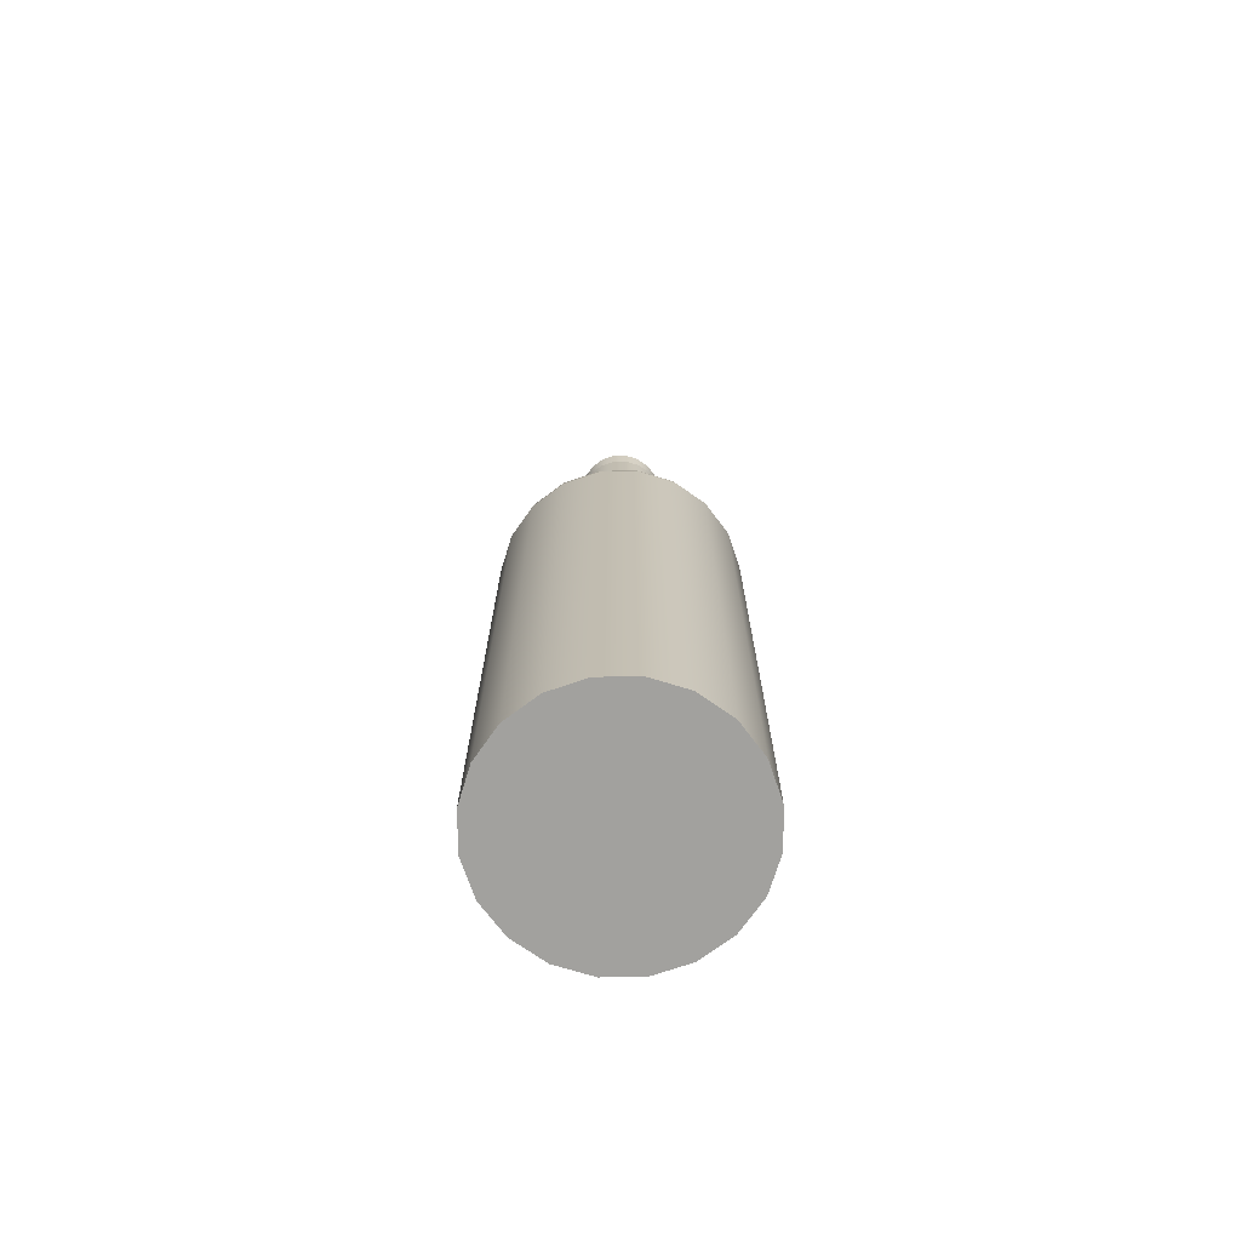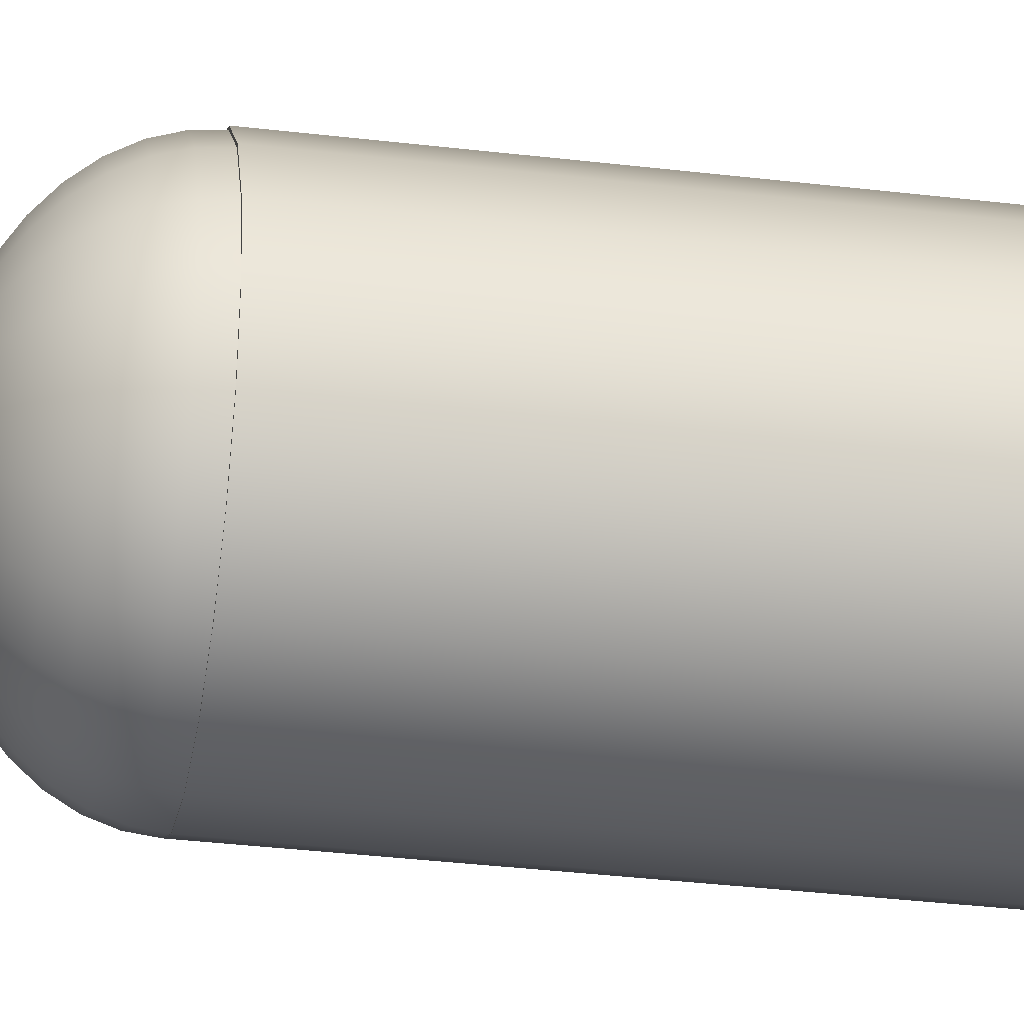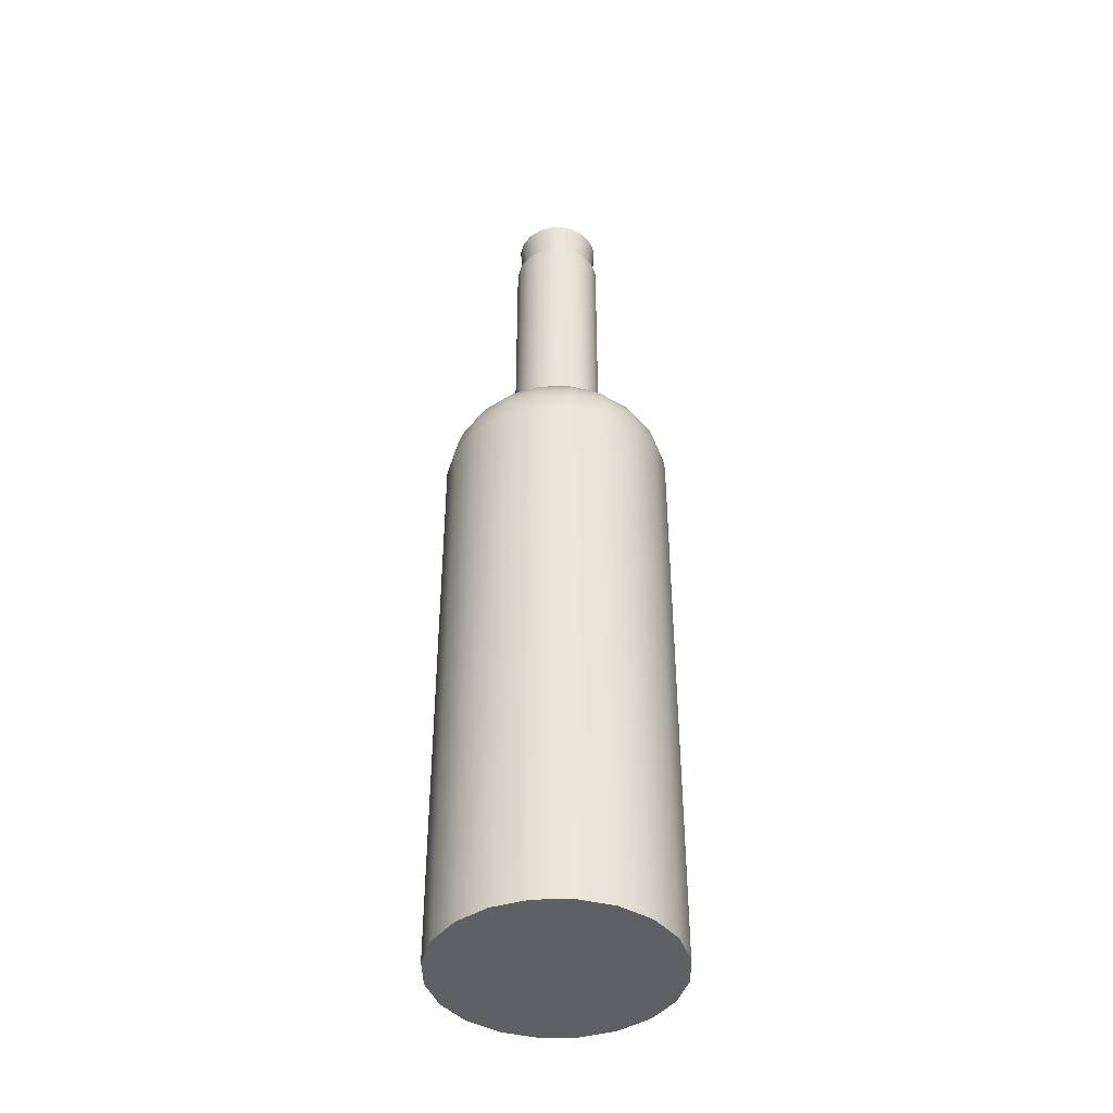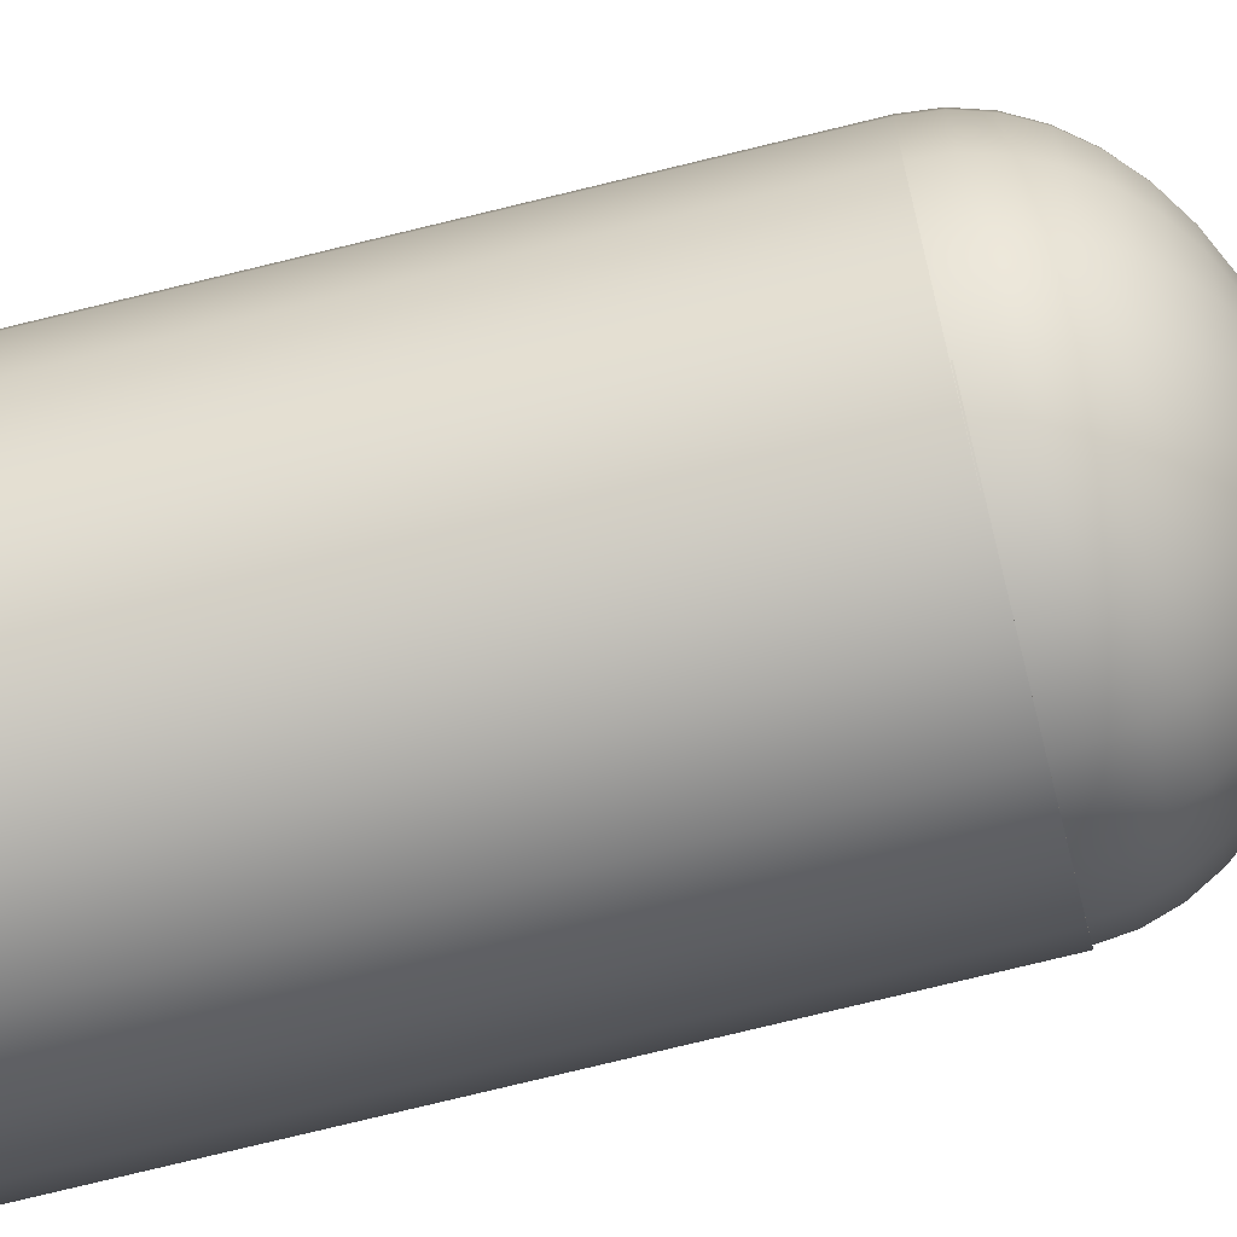
<metadata>
{"format":"obj","ext":"obj","renderer":"f3d","projection":"perspective","resolution":1024,"background":"white","views":[{"elev":-72.1,"azim":-116.1,"up":"+Y"},{"elev":-32.7,"azim":-99.6,"up":"+Z"},{"elev":-42.4,"azim":46.4,"up":"+Y"},{"elev":-76.2,"azim":103.7,"up":"+Z"}]}
</metadata>
<code>
g default
v -1.595 2.707 -0.009224
v -1.602 2.707 -0.05175
v -1.622 2.707 -0.09011
v -1.652 2.707 -0.1205
v -1.69 2.707 -0.1401
v -1.733 2.707 -0.1468
v -1.776 2.707 -0.1401
v -1.814 2.707 -0.1205
v -1.844 2.707 -0.09011
v -1.864 2.707 -0.05175
v -1.871 2.707 -0.009224
v -1.864 2.707 0.0333
v -1.844 2.707 0.07166
v -1.814 2.707 0.1021
v -1.776 2.707 0.1216
v -1.733 2.707 0.1284
v -1.69 2.707 0.1216
v -1.652 2.707 0.1021
v -1.622 2.707 0.07166
v -1.602 2.707 0.0333
v -1.595 4.041 -0.009224
v -1.602 4.041 -0.05175
v -1.622 4.041 -0.09011
v -1.652 4.041 -0.1205
v -1.69 4.041 -0.1401
v -1.733 4.041 -0.1468
v -1.776 4.041 -0.1401
v -1.814 4.041 -0.1205
v -1.844 4.041 -0.09011
v -1.864 4.041 -0.05175
v -1.871 4.041 -0.009224
v -1.864 4.041 0.0333
v -1.844 4.041 0.07166
v -1.814 4.041 0.1021
v -1.776 4.041 0.1216
v -1.733 4.041 0.1284
v -1.69 4.041 0.1216
v -1.652 4.041 0.1021
v -1.622 4.041 0.07166
v -1.602 4.041 0.0333
v -1.562 4.041 -0.009224
v -1.571 4.041 -0.06199
v -1.595 4.041 -0.1096
v -1.633 4.041 -0.1474
v -1.68 4.041 -0.1716
v -1.733 4.041 -0.18
v -1.786 4.041 -0.1716
v -1.833 4.041 -0.1474
v -1.871 4.041 -0.1096
v -1.895 4.041 -0.06199
v -1.904 4.041 -0.009224
v -1.895 4.041 0.04354
v -1.871 4.041 0.09114
v -1.833 4.041 0.1289
v -1.786 4.041 0.1532
v -1.733 4.041 0.1615
v -1.68 4.041 0.1532
v -1.633 4.041 0.1289
v -1.595 4.041 0.09114
v -1.571 4.041 0.04354
v -1.562 2.707 -0.009224
v -1.571 2.707 -0.06199
v -1.595 2.707 -0.1096
v -1.633 2.707 -0.1474
v -1.68 2.707 -0.1716
v -1.733 2.707 -0.18
v -1.786 2.707 -0.1716
v -1.833 2.707 -0.1474
v -1.871 2.707 -0.1096
v -1.895 2.707 -0.06199
v -1.904 2.707 -0.009224
v -1.895 2.707 0.04354
v -1.871 2.707 0.09114
v -1.833 2.707 0.1289
v -1.786 2.707 0.1532
v -1.733 2.707 0.1615
v -1.68 2.707 0.1532
v -1.633 2.707 0.1289
v -1.595 2.707 0.09114
v -1.571 2.707 0.04354
v -1.33 2.795 -0.148
v -1.391 2.795 -0.2678
v -1.486 2.795 -0.3628
v -1.605 2.795 -0.4238
v -1.738 2.795 -0.4448
v -1.871 2.795 -0.4238
v -1.991 2.795 -0.3628
v -2.086 2.795 -0.2678
v -2.147 2.795 -0.148
v -2.168 2.795 -0.01529
v -2.147 2.795 0.1174
v -2.086 2.795 0.2372
v -1.991 2.795 0.3322
v -1.871 2.795 0.3932
v -1.738 2.795 0.4143
v -1.605 2.795 0.3932
v -1.486 2.795 0.3322
v -1.391 2.795 0.2372
v -1.33 2.795 0.1174
v -1.309 2.795 -0.01529
v -1.335 2.846 -0.1464
v -1.395 2.846 -0.2647
v -1.489 2.846 -0.3585
v -1.607 2.846 -0.4188
v -1.738 2.846 -0.4396
v -1.869 2.846 -0.4188
v -1.987 2.846 -0.3585
v -2.081 2.846 -0.2647
v -2.142 2.846 -0.1464
v -2.162 2.846 -0.01529
v -2.142 2.846 0.1158
v -2.081 2.846 0.2341
v -1.987 2.846 0.3279
v -1.869 2.846 0.3882
v -1.738 2.846 0.409
v -1.607 2.846 0.3882
v -1.489 2.846 0.3279
v -1.395 2.846 0.2341
v -1.335 2.846 0.1158
v -1.314 2.846 -0.01529
v -1.35 2.897 -0.1415
v -1.408 2.897 -0.2554
v -1.498 2.897 -0.3458
v -1.612 2.897 -0.4038
v -1.738 2.897 -0.4238
v -1.864 2.897 -0.4038
v -1.978 2.897 -0.3458
v -2.069 2.897 -0.2554
v -2.127 2.897 -0.1415
v -2.147 2.897 -0.01529
v -2.127 2.897 0.1109
v -2.069 2.897 0.2248
v -1.978 2.897 0.3152
v -1.864 2.897 0.3732
v -1.738 2.897 0.3932
v -1.612 2.897 0.3732
v -1.498 2.897 0.3152
v -1.408 2.897 0.2248
v -1.35 2.897 0.1109
v -1.33 2.897 -0.01529
v -1.374 2.945 -0.1336
v -1.428 2.945 -0.2403
v -1.513 2.945 -0.3249
v -1.62 2.945 -0.3793
v -1.738 2.945 -0.398
v -1.856 2.945 -0.3793
v -1.963 2.945 -0.3249
v -2.048 2.945 -0.2403
v -2.102 2.945 -0.1336
v -2.121 2.945 -0.01529
v -2.102 2.945 0.103
v -2.048 2.945 0.2097
v -1.963 2.945 0.2943
v -1.856 2.945 0.3487
v -1.738 2.945 0.3674
v -1.62 2.945 0.3487
v -1.513 2.945 0.2943
v -1.428 2.945 0.2097
v -1.374 2.945 0.103
v -1.355 2.945 -0.01529
v -1.408 2.99 -0.1227
v -1.457 2.99 -0.2196
v -1.534 2.99 -0.2964
v -1.631 2.99 -0.3458
v -1.738 2.99 -0.3628
v -1.845 2.99 -0.3458
v -1.942 2.99 -0.2964
v -2.019 2.99 -0.2196
v -2.069 2.99 -0.1227
v -2.086 2.99 -0.01529
v -2.069 2.99 0.09209
v -2.019 2.99 0.189
v -1.942 2.99 0.2658
v -1.845 2.99 0.3152
v -1.738 2.99 0.3322
v -1.631 2.99 0.3152
v -1.534 2.99 0.2658
v -1.457 2.99 0.189
v -1.408 2.99 0.09209
v -1.391 2.99 -0.01529
v -1.449 3.029 -0.1092
v -1.492 3.029 -0.1938
v -1.56 3.029 -0.261
v -1.644 3.029 -0.3042
v -1.738 3.029 -0.319
v -1.832 3.029 -0.3042
v -1.917 3.029 -0.261
v -1.984 3.029 -0.1938
v -2.027 3.029 -0.1092
v -2.042 3.029 -0.01529
v -2.027 3.029 0.07856
v -1.984 3.029 0.1632
v -1.917 3.029 0.2304
v -1.832 3.029 0.2736
v -1.738 3.029 0.2884
v -1.644 3.029 0.2736
v -1.56 3.029 0.2304
v -1.492 3.029 0.1632
v -1.449 3.029 0.07856
v -1.434 3.029 -0.01529
v -1.498 3.063 -0.09332
v -1.534 3.063 -0.1637
v -1.59 3.063 -0.2196
v -1.66 3.063 -0.2554
v -1.738 3.063 -0.2678
v -1.816 3.063 -0.2554
v -1.887 3.063 -0.2196
v -1.942 3.063 -0.1637
v -1.978 3.063 -0.09332
v -1.991 3.063 -0.01529
v -1.978 3.063 0.06273
v -1.942 3.063 0.1331
v -1.887 3.063 0.189
v -1.816 3.063 0.2248
v -1.738 3.063 0.2372
v -1.66 3.063 0.2248
v -1.59 3.063 0.189
v -1.534 3.063 0.1331
v -1.498 3.063 0.06273
v -1.486 3.063 -0.01529
v -1.553 3.09 -0.07556
v -1.58 3.09 -0.1299
v -1.623 3.09 -0.1731
v -1.678 3.09 -0.2008
v -1.738 3.09 -0.2103
v -1.798 3.09 -0.2008
v -1.853 3.09 -0.1731
v -1.896 3.09 -0.1299
v -1.924 3.09 -0.07556
v -1.933 3.09 -0.01529
v -1.924 3.09 0.04497
v -1.896 3.09 0.09933
v -1.853 3.09 0.1425
v -1.798 3.09 0.1702
v -1.738 3.09 0.1797
v -1.678 3.09 0.1702
v -1.623 3.09 0.1425
v -1.58 3.09 0.09933
v -1.553 3.09 0.04497
v -1.543 3.09 -0.01529
v -1.612 3.11 -0.05631
v -1.631 3.11 -0.09332
v -1.66 3.11 -0.1227
v -1.697 3.11 -0.1415
v -1.738 3.11 -0.148
v -1.779 3.11 -0.1415
v -1.816 3.11 -0.1227
v -1.845 3.11 -0.09332
v -1.864 3.11 -0.05631
v -1.871 3.11 -0.01529
v -1.864 3.11 0.02572
v -1.845 3.11 0.06273
v -1.816 3.11 0.09209
v -1.779 3.11 0.1109
v -1.738 3.11 0.1174
v -1.697 3.11 0.1109
v -1.66 3.11 0.09209
v -1.631 3.11 0.06273
v -1.612 3.11 0.02572
v -1.605 3.11 -0.01529
v -1.674 3.122 -0.03606
v -1.684 3.122 -0.05479
v -1.699 3.122 -0.06966
v -1.717 3.122 -0.0792
v -1.738 3.122 -0.08249
v -1.759 3.122 -0.0792
v -1.778 3.122 -0.06966
v -1.792 3.122 -0.05479
v -1.802 3.122 -0.03606
v -1.805 3.122 -0.01529
v -1.802 3.122 0.00547
v -1.792 3.122 0.0242
v -1.778 3.122 0.03907
v -1.759 3.122 0.04861
v -1.738 3.122 0.0519
v -1.717 3.122 0.04861
v -1.699 3.122 0.03907
v -1.684 3.122 0.0242
v -1.674 3.122 0.005469
v -1.671 3.122 -0.01529
v -1.738 3.126 -0.01529
v -1.33 0.6222 -0.1475
v -1.391 0.6222 -0.2678
v -1.487 0.6222 -0.3634
v -1.607 0.6222 -0.4247
v -1.741 0.6222 -0.4459
v -1.874 0.6222 -0.4247
v -1.995 0.6222 -0.3634
v -2.09 0.6222 -0.2678
v -2.152 0.6222 -0.1475
v -2.173 0.6222 -0.01399
v -2.152 0.6222 0.1195
v -2.09 0.6222 0.2399
v -1.995 0.6222 0.3354
v -1.874 0.6222 0.3968
v -1.741 0.6222 0.4179
v -1.607 0.6222 0.3968
v -1.487 0.6222 0.3354
v -1.391 0.6222 0.2399
v -1.33 0.6222 0.1195
v -1.309 0.6222 -0.01399
v -1.33 2.797 -0.1475
v -1.391 2.797 -0.2678
v -1.487 2.797 -0.3634
v -1.607 2.797 -0.4247
v -1.741 2.797 -0.4459
v -1.874 2.797 -0.4247
v -1.995 2.797 -0.3634
v -2.09 2.797 -0.2678
v -2.152 2.797 -0.1475
v -2.173 2.797 -0.01399
v -2.152 2.797 0.1195
v -2.09 2.797 0.2399
v -1.995 2.797 0.3354
v -1.874 2.797 0.3968
v -1.741 2.797 0.4179
v -1.607 2.797 0.3968
v -1.487 2.797 0.3354
v -1.391 2.797 0.2399
v -1.33 2.797 0.1195
v -1.309 2.797 -0.01399
v -1.741 0.6222 -0.01399
v -1.741 2.797 -0.01399
v -1.605 3.908 -0.04868
v -1.624 3.908 -0.08487
v -1.652 3.908 -0.1136
v -1.689 3.908 -0.132
v -1.729 3.908 -0.1384
v -1.769 3.908 -0.132
v -1.805 3.908 -0.1136
v -1.834 3.908 -0.08487
v -1.852 3.908 -0.04868
v -1.859 3.908 -0.008556
v -1.852 3.908 0.03156
v -1.834 3.908 0.06775
v -1.805 3.908 0.09648
v -1.769 3.908 0.1149
v -1.729 3.908 0.1213
v -1.689 3.908 0.1149
v -1.652 3.908 0.09648
v -1.624 3.908 0.06775
v -1.605 3.908 0.03156
v -1.599 3.908 -0.008556
v -1.574 4.198 -0.05881
v -1.597 4.198 -0.1042
v -1.633 4.198 -0.1401
v -1.678 4.198 -0.1632
v -1.729 4.198 -0.1712
v -1.779 4.198 -0.1632
v -1.824 4.198 -0.1401
v -1.86 4.198 -0.1042
v -1.883 4.198 -0.05881
v -1.891 4.198 -0.008556
v -1.883 4.198 0.0417
v -1.86 4.198 0.08704
v -1.824 4.198 0.123
v -1.779 4.198 0.1461
v -1.729 4.198 0.1541
v -1.678 4.198 0.1461
v -1.633 4.198 0.123
v -1.597 4.198 0.08704
v -1.574 4.198 0.0417
v -1.566 4.198 -0.008556
v -1.729 3.908 -0.008556
v -1.729 4.198 -0.008556
g polySurface1
f 2 1 21 22
f 3 2 22 23
f 4 3 23 24
f 5 4 24 25
f 6 5 25 26
f 7 6 26 27
f 8 7 27 28
f 9 8 28 29
f 10 9 29 30
f 11 10 30 31
f 12 11 31 32
f 13 12 32 33
f 14 13 33 34
f 15 14 34 35
f 16 15 35 36
f 17 16 36 37
f 18 17 37 38
f 19 18 38 39
f 20 19 39 40
f 1 20 40 21
f 22 21 41 42
f 23 22 42 43
f 24 23 43 44
f 25 24 44 45
f 26 25 45 46
f 27 26 46 47
f 28 27 47 48
f 29 28 48 49
f 30 29 49 50
f 31 30 50 51
f 32 31 51 52
f 33 32 52 53
f 34 33 53 54
f 35 34 54 55
f 36 35 55 56
f 37 36 56 57
f 38 37 57 58
f 39 38 58 59
f 40 39 59 60
f 21 40 60 41
f 42 41 61 62
f 43 42 62 63
f 44 43 63 64
f 45 44 64 65
f 46 45 65 66
f 47 46 66 67
f 48 47 67 68
f 49 48 68 69
f 50 49 69 70
f 51 50 70 71
f 52 51 71 72
f 53 52 72 73
f 54 53 73 74
f 55 54 74 75
f 56 55 75 76
f 57 56 76 77
f 58 57 77 78
f 59 58 78 79
f 60 59 79 80
f 41 60 80 61
f 62 61 1 2
f 63 62 2 3
f 64 63 3 4
f 65 64 4 5
f 66 65 5 6
f 67 66 6 7
f 68 67 7 8
f 69 68 8 9
f 70 69 9 10
f 71 70 10 11
f 72 71 11 12
f 73 72 12 13
f 74 73 13 14
f 75 74 14 15
f 76 75 15 16
f 77 76 16 17
f 78 77 17 18
f 79 78 18 19
f 80 79 19 20
f 61 80 20 1
f 81 82 102 101
f 82 83 103 102
f 83 84 104 103
f 84 85 105 104
f 85 86 106 105
f 86 87 107 106
f 87 88 108 107
f 88 89 109 108
f 89 90 110 109
f 90 91 111 110
f 91 92 112 111
f 92 93 113 112
f 93 94 114 113
f 94 95 115 114
f 95 96 116 115
f 96 97 117 116
f 97 98 118 117
f 98 99 119 118
f 99 100 120 119
f 100 81 101 120
f 101 102 122 121
f 102 103 123 122
f 103 104 124 123
f 104 105 125 124
f 105 106 126 125
f 106 107 127 126
f 107 108 128 127
f 108 109 129 128
f 109 110 130 129
f 110 111 131 130
f 111 112 132 131
f 112 113 133 132
f 113 114 134 133
f 114 115 135 134
f 115 116 136 135
f 116 117 137 136
f 117 118 138 137
f 118 119 139 138
f 119 120 140 139
f 120 101 121 140
f 121 122 142 141
f 122 123 143 142
f 123 124 144 143
f 124 125 145 144
f 125 126 146 145
f 126 127 147 146
f 127 128 148 147
f 128 129 149 148
f 129 130 150 149
f 130 131 151 150
f 131 132 152 151
f 132 133 153 152
f 133 134 154 153
f 134 135 155 154
f 135 136 156 155
f 136 137 157 156
f 137 138 158 157
f 138 139 159 158
f 139 140 160 159
f 140 121 141 160
f 141 142 162 161
f 142 143 163 162
f 143 144 164 163
f 144 145 165 164
f 145 146 166 165
f 146 147 167 166
f 147 148 168 167
f 148 149 169 168
f 149 150 170 169
f 150 151 171 170
f 151 152 172 171
f 152 153 173 172
f 153 154 174 173
f 154 155 175 174
f 155 156 176 175
f 156 157 177 176
f 157 158 178 177
f 158 159 179 178
f 159 160 180 179
f 160 141 161 180
f 161 162 182 181
f 162 163 183 182
f 163 164 184 183
f 164 165 185 184
f 165 166 186 185
f 166 167 187 186
f 167 168 188 187
f 168 169 189 188
f 169 170 190 189
f 170 171 191 190
f 171 172 192 191
f 172 173 193 192
f 173 174 194 193
f 174 175 195 194
f 175 176 196 195
f 176 177 197 196
f 177 178 198 197
f 178 179 199 198
f 179 180 200 199
f 180 161 181 200
f 181 182 202 201
f 182 183 203 202
f 183 184 204 203
f 184 185 205 204
f 185 186 206 205
f 186 187 207 206
f 187 188 208 207
f 188 189 209 208
f 189 190 210 209
f 190 191 211 210
f 191 192 212 211
f 192 193 213 212
f 193 194 214 213
f 194 195 215 214
f 195 196 216 215
f 196 197 217 216
f 197 198 218 217
f 198 199 219 218
f 199 200 220 219
f 200 181 201 220
f 201 202 222 221
f 202 203 223 222
f 203 204 224 223
f 204 205 225 224
f 205 206 226 225
f 206 207 227 226
f 207 208 228 227
f 208 209 229 228
f 209 210 230 229
f 210 211 231 230
f 211 212 232 231
f 212 213 233 232
f 213 214 234 233
f 214 215 235 234
f 215 216 236 235
f 216 217 237 236
f 217 218 238 237
f 218 219 239 238
f 219 220 240 239
f 220 201 221 240
f 221 222 242 241
f 222 223 243 242
f 223 224 244 243
f 224 225 245 244
f 225 226 246 245
f 226 227 247 246
f 227 228 248 247
f 228 229 249 248
f 229 230 250 249
f 230 231 251 250
f 231 232 252 251
f 232 233 253 252
f 233 234 254 253
f 234 235 255 254
f 235 236 256 255
f 236 237 257 256
f 237 238 258 257
f 238 239 259 258
f 239 240 260 259
f 240 221 241 260
f 241 242 262 261
f 242 243 263 262
f 243 244 264 263
f 244 245 265 264
f 245 246 266 265
f 246 247 267 266
f 247 248 268 267
f 248 249 269 268
f 249 250 270 269
f 250 251 271 270
f 251 252 272 271
f 252 253 273 272
f 253 254 274 273
f 254 255 275 274
f 255 256 276 275
f 256 257 277 276
f 257 258 278 277
f 258 259 279 278
f 259 260 280 279
f 260 241 261 280
f 261 262 281
f 262 263 281
f 263 264 281
f 264 265 281
f 265 266 281
f 266 267 281
f 267 268 281
f 268 269 281
f 269 270 281
f 270 271 281
f 271 272 281
f 272 273 281
f 273 274 281
f 274 275 281
f 275 276 281
f 276 277 281
f 277 278 281
f 278 279 281
f 279 280 281
f 280 261 281
f 282 283 303 302
f 283 284 304 303
f 284 285 305 304
f 285 286 306 305
f 286 287 307 306
f 287 288 308 307
f 288 289 309 308
f 289 290 310 309
f 290 291 311 310
f 291 292 312 311
f 292 293 313 312
f 293 294 314 313
f 294 295 315 314
f 295 296 316 315
f 296 297 317 316
f 297 298 318 317
f 298 299 319 318
f 299 300 320 319
f 300 301 321 320
f 301 282 302 321
f 283 282 322
f 284 283 322
f 285 284 322
f 286 285 322
f 287 286 322
f 288 287 322
f 289 288 322
f 290 289 322
f 291 290 322
f 292 291 322
f 293 292 322
f 294 293 322
f 295 294 322
f 296 295 322
f 297 296 322
f 298 297 322
f 299 298 322
f 300 299 322
f 301 300 322
f 282 301 322
f 302 303 323
f 303 304 323
f 304 305 323
f 305 306 323
f 306 307 323
f 307 308 323
f 308 309 323
f 309 310 323
f 310 311 323
f 311 312 323
f 312 313 323
f 313 314 323
f 314 315 323
f 315 316 323
f 316 317 323
f 317 318 323
f 318 319 323
f 319 320 323
f 320 321 323
f 321 302 323
f 324 325 345 344
f 325 326 346 345
f 326 327 347 346
f 327 328 348 347
f 328 329 349 348
f 329 330 350 349
f 330 331 351 350
f 331 332 352 351
f 332 333 353 352
f 333 334 354 353
f 334 335 355 354
f 335 336 356 355
f 336 337 357 356
f 337 338 358 357
f 338 339 359 358
f 339 340 360 359
f 340 341 361 360
f 341 342 362 361
f 342 343 363 362
f 343 324 344 363
f 325 324 364
f 326 325 364
f 327 326 364
f 328 327 364
f 329 328 364
f 330 329 364
f 331 330 364
f 332 331 364
f 333 332 364
f 334 333 364
f 335 334 364
f 336 335 364
f 337 336 364
f 338 337 364
f 339 338 364
f 340 339 364
f 341 340 364
f 342 341 364
f 343 342 364
f 324 343 364
f 344 345 365
f 345 346 365
f 346 347 365
f 347 348 365
f 348 349 365
f 349 350 365
f 350 351 365
f 351 352 365
f 352 353 365
f 353 354 365
f 354 355 365
f 355 356 365
f 356 357 365
f 357 358 365
f 358 359 365
f 359 360 365
f 360 361 365
f 361 362 365
f 362 363 365
f 363 344 365

</code>
